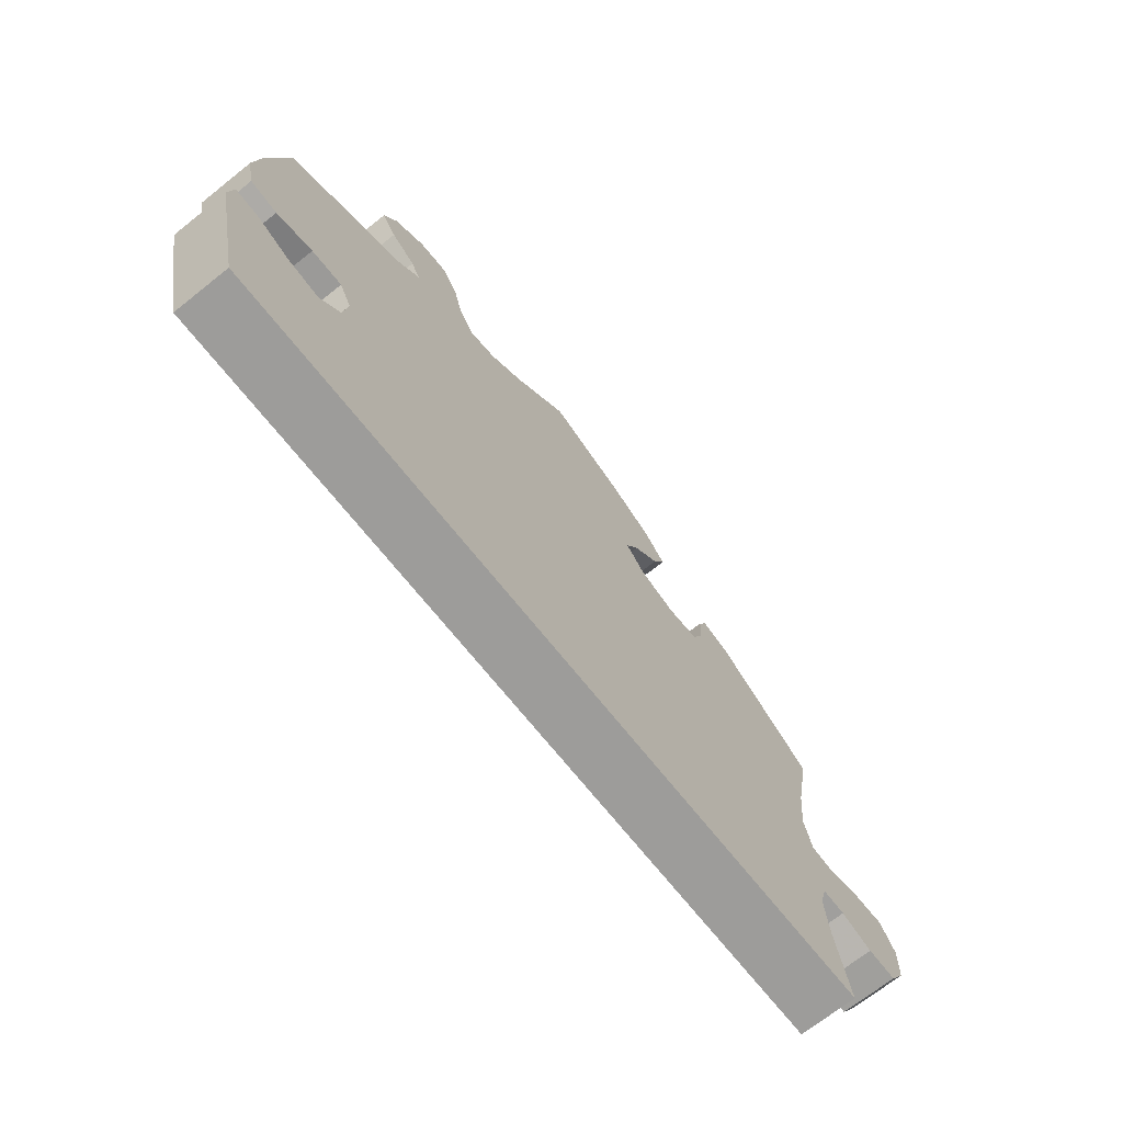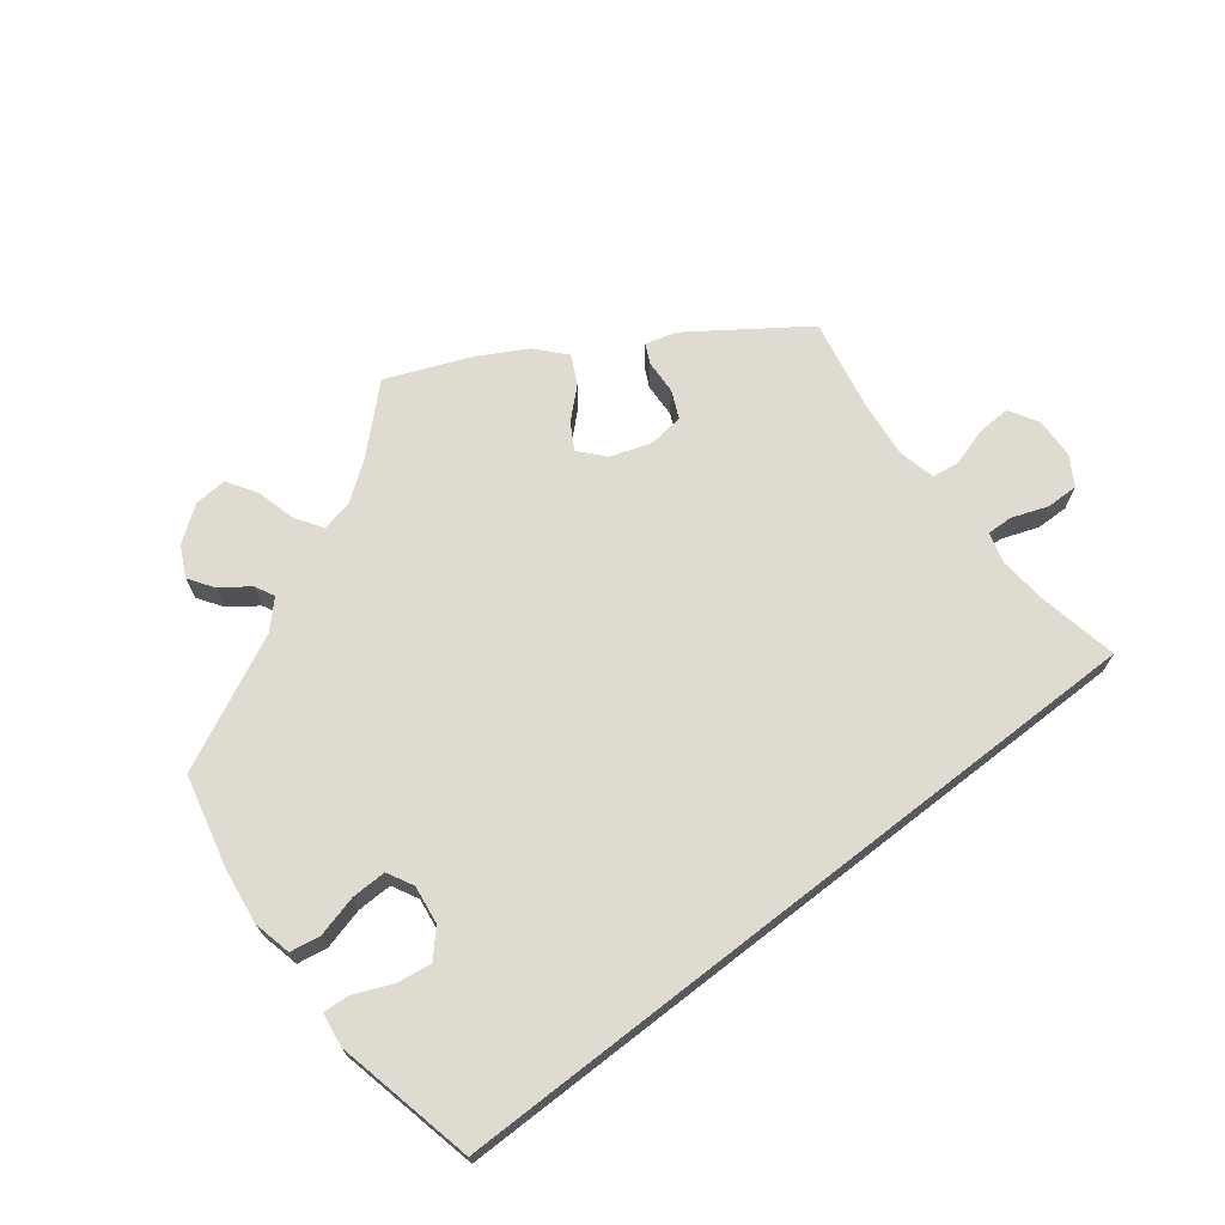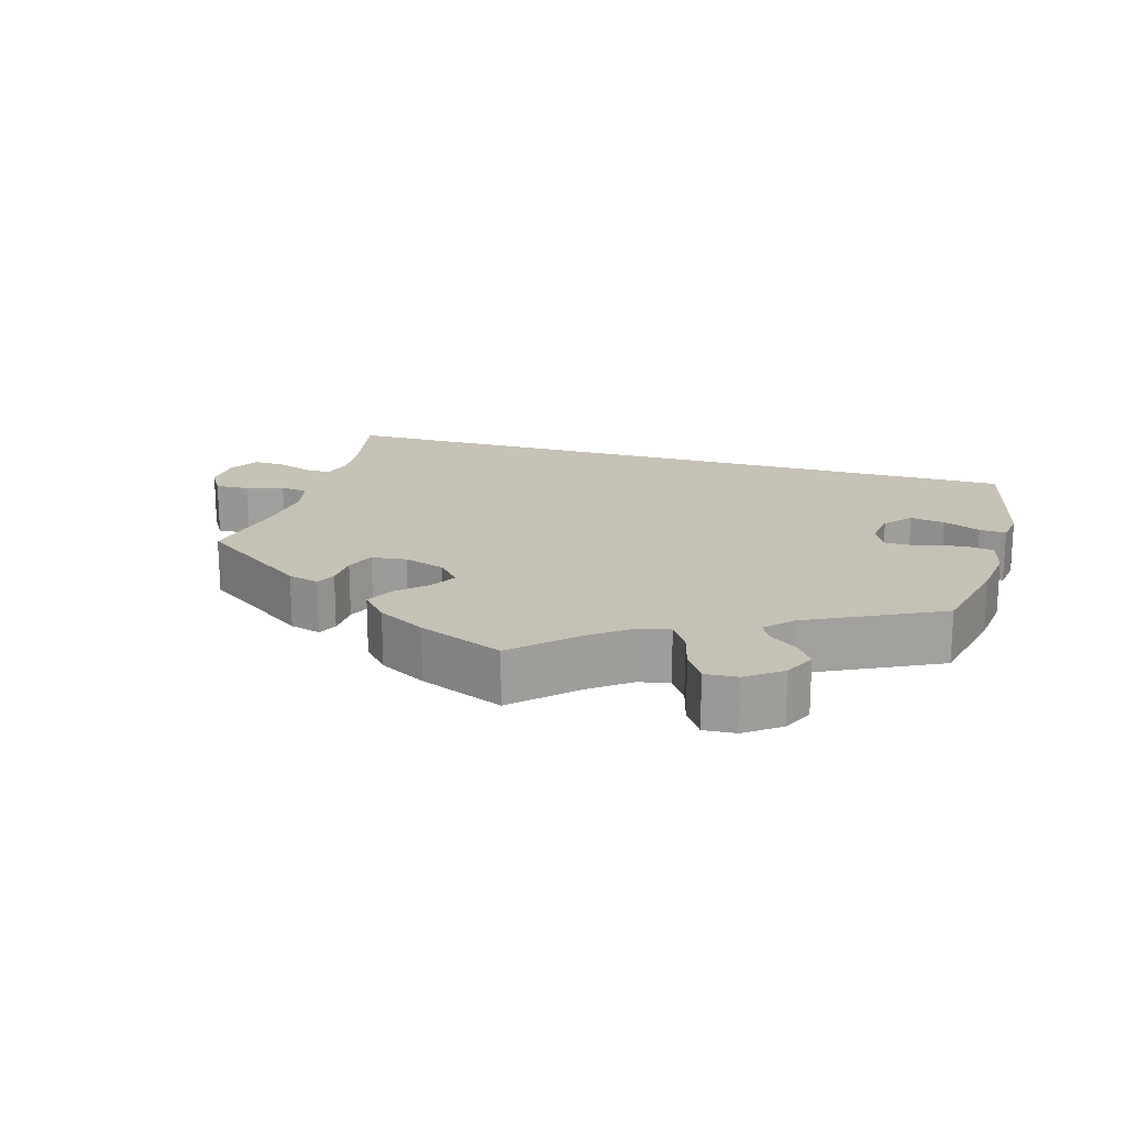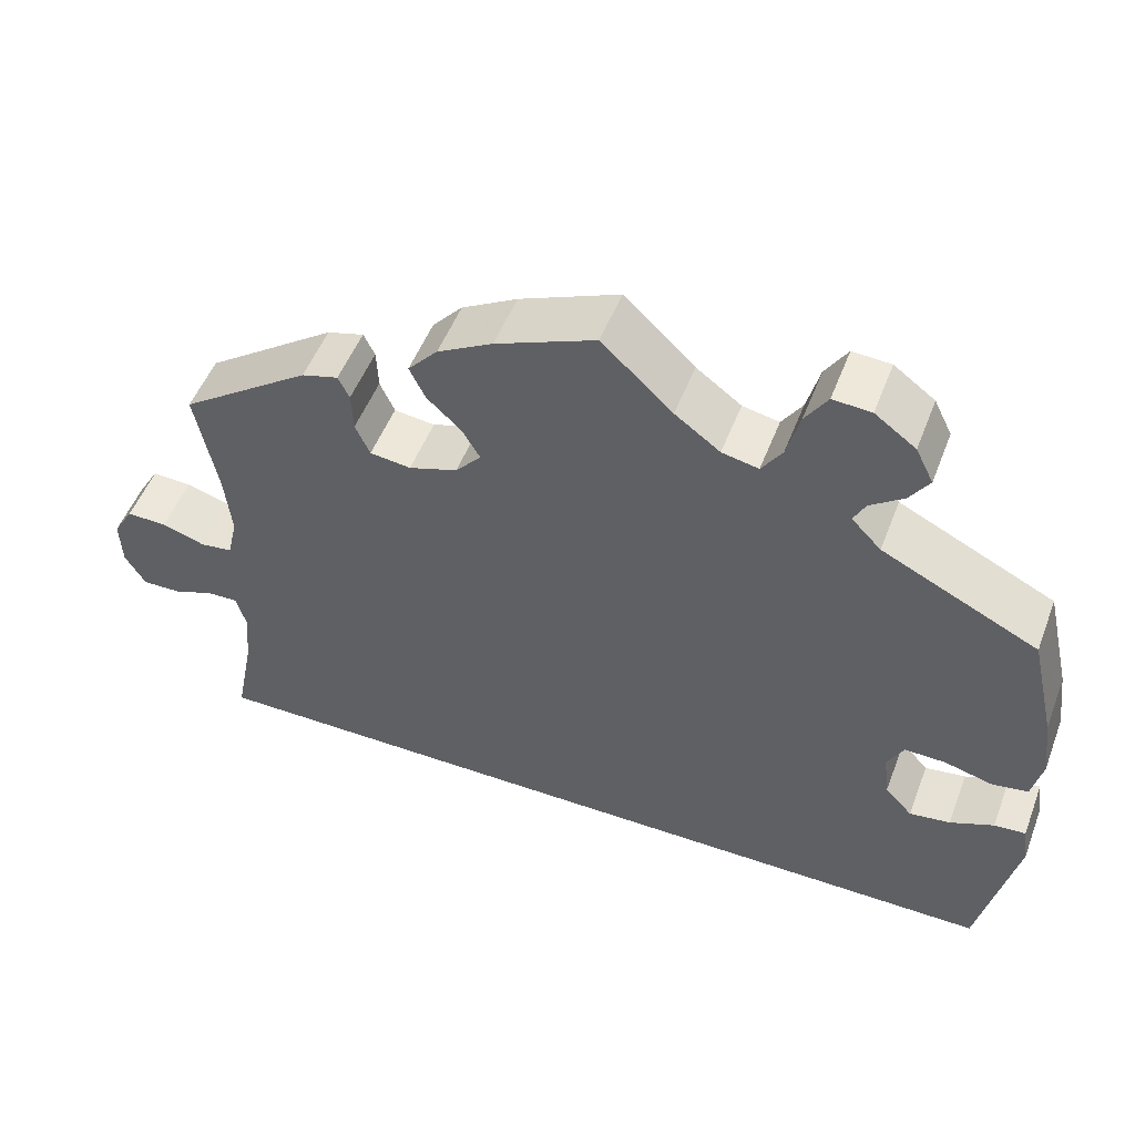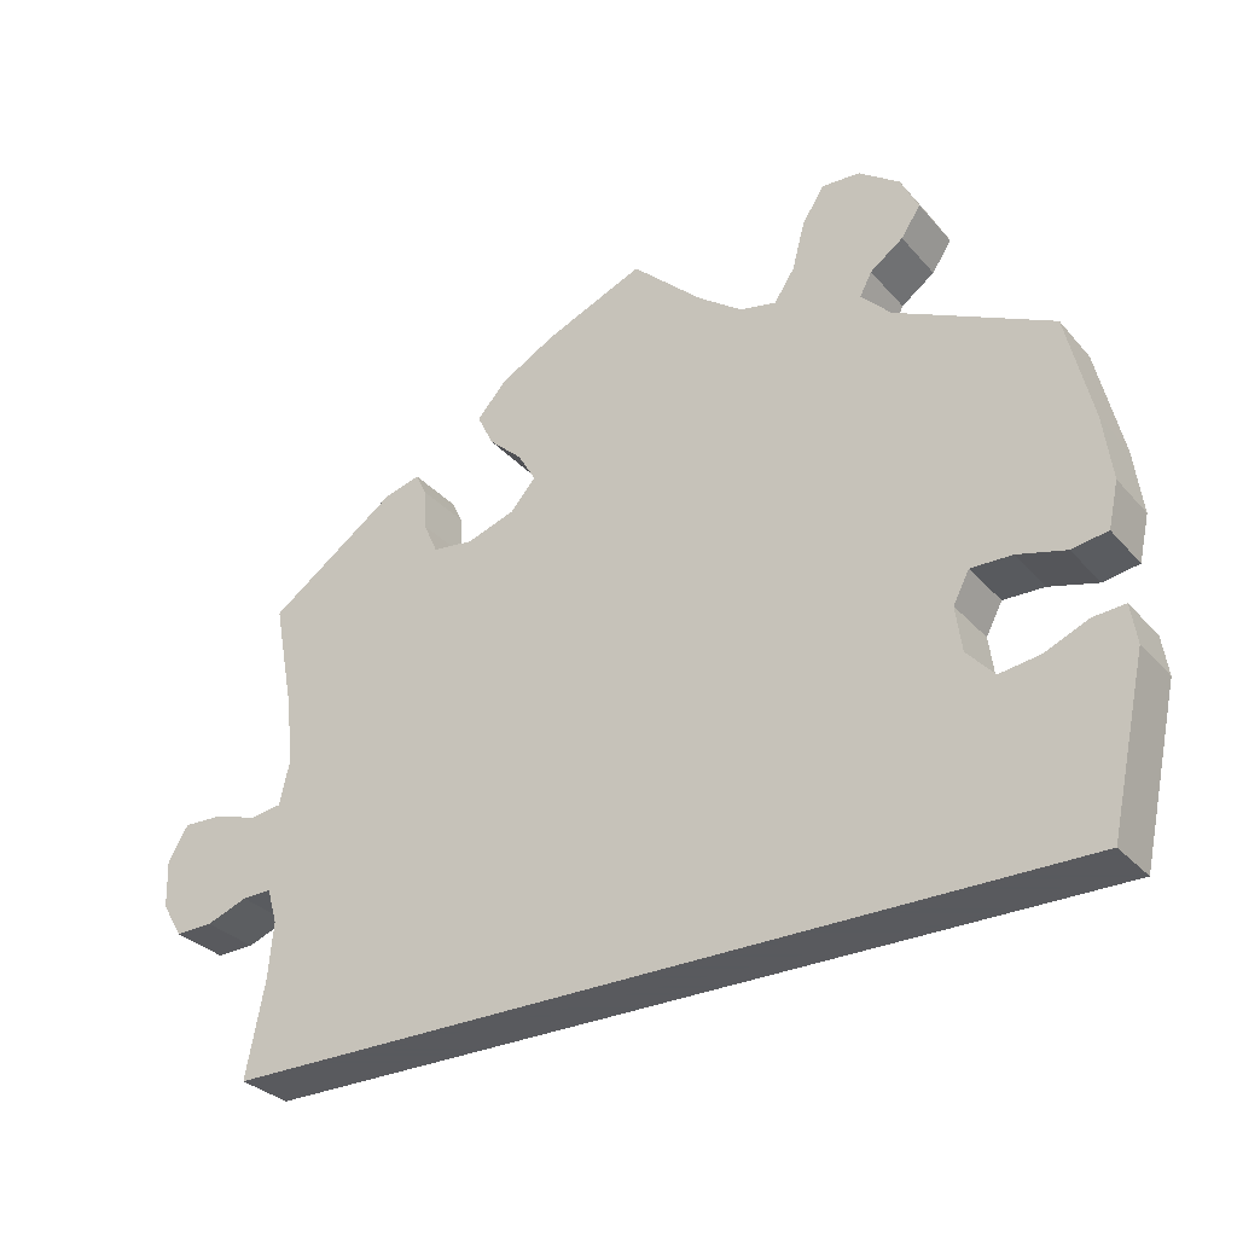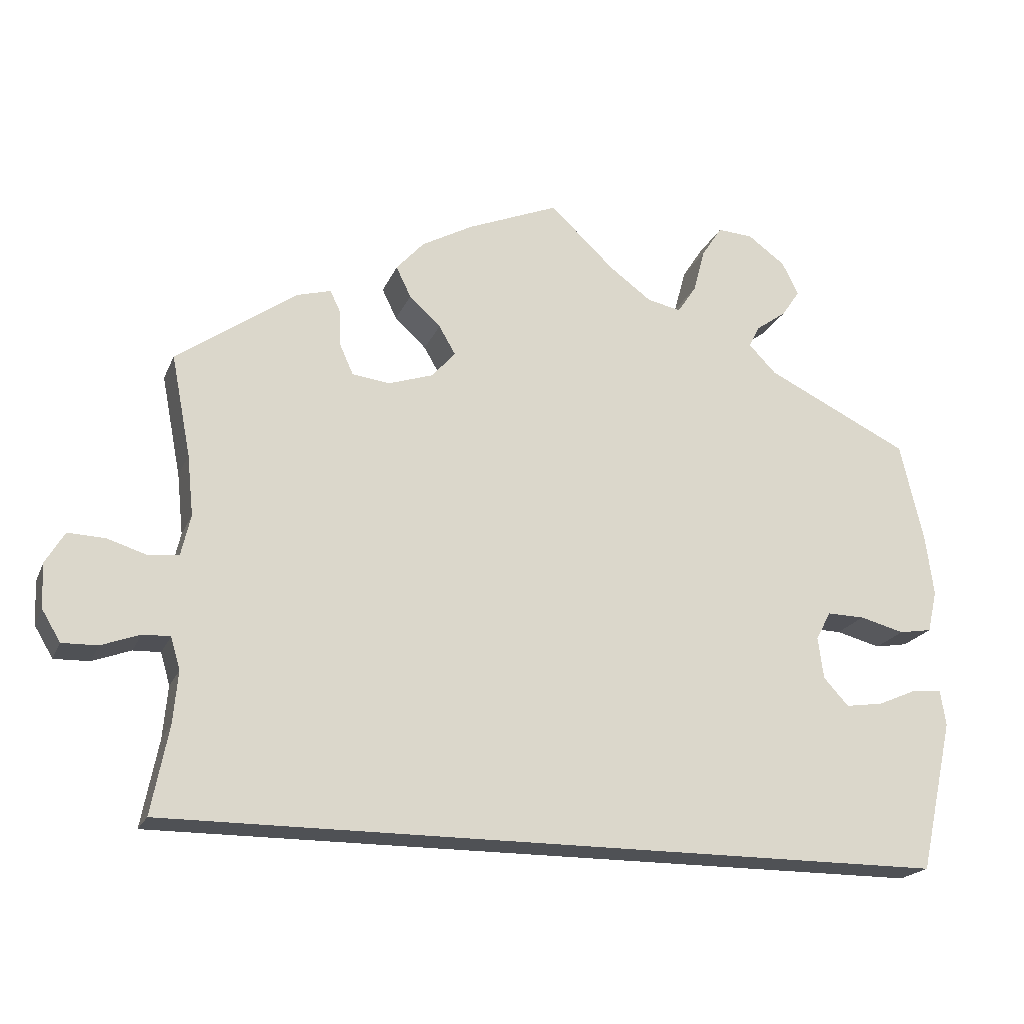
<metadata>
{"format":"obj","ext":"obj","renderer":"f3d","projection":"perspective","resolution":1024,"background":"white","views":[{"elev":-70.3,"azim":128.5,"up":"+Z"},{"elev":69.8,"azim":142.2,"up":"+Y"},{"elev":18.7,"azim":16.1,"up":"+Y"},{"elev":51.3,"azim":20.7,"up":"+Z"},{"elev":-31.2,"azim":33.7,"up":"+Z"},{"elev":-20.0,"azim":-18.2,"up":"+Z"}]}
</metadata>
<code>
v -0.5 0.07 -0.289
v -0.478 0.07 -0.178
v -0.472 0.07 -0.112
v -0.484 0.07 -0.071
v -0.519 0.07 -0.072
v -0.568 0.07 -0.09
v -0.613 0.07 -0.091
v -0.637 0.07 -0.051
v -0.639 0.07 0.005
v -0.615 0.07 0.045
v -0.568 0.07 0.043
v -0.517 0.07 0.027
v -0.479 0.07 0.032
v -0.467 0.07 0.083
v -0.475 0.07 0.16
v -0.5 0.07 0.289
v -0.347 0.07 0.396
v -0.304 0.07 0.408
v -0.291 0.07 0.381
v -0.289 0.07 0.334
v -0.272 0.07 0.296
v -0.224 0.07 0.29
v -0.167 0.07 0.309
v -0.137 0.07 0.343
v -0.158 0.07 0.379
v -0.198 0.07 0.416
v -0.217 0.07 0.455
v -0.182 0.07 0.494
v -0.117 0.07 0.53
v 0 0.07 0.578
v 0.083 0.07 0.5
v 0.136 0.07 0.461
v 0.179 0.07 0.452
v 0.203 0.07 0.488
v 0.218 0.07 0.544
v 0.244 0.07 0.584
v 0.289 0.07 0.581
v 0.337 0.07 0.546
v 0.358 0.07 0.504
v 0.335 0.07 0.47
v 0.296 0.07 0.442
v 0.282 0.07 0.415
v 0.317 0.07 0.379
v 0.5 0.07 0.29
v 0.53 0.07 0.162
v 0.54 0.07 0.086
v 0.528 0.07 0.033
v 0.486 0.07 0.026
v 0.429 0.07 0.041
v 0.381 0.07 0.042
v 0.362 0.07 0.006
v 0.369 0.07 -0.047
v 0.401 0.07 -0.082
v 0.449 0.07 -0.075
v 0.5 0.07 -0.053
v 0.537 0.07 -0.05
v 0.544 0.07 -0.096
v 0.501 0.07 -0.289
v -0.5 0 -0.289
v -0.478 0 -0.178
v -0.472 0 -0.112
v -0.484 0 -0.071
v -0.519 0 -0.072
v -0.568 0 -0.09
v -0.613 0 -0.091
v -0.637 0 -0.051
v -0.639 0 0.005
v -0.615 0 0.045
v -0.568 0 0.043
v -0.517 0 0.027
v -0.479 0 0.032
v -0.467 0 0.083
v -0.475 0 0.16
v -0.5 0 0.289
v -0.347 0 0.396
v -0.304 0 0.408
v -0.291 0 0.381
v -0.289 0 0.334
v -0.272 0 0.296
v -0.224 0 0.29
v -0.167 0 0.309
v -0.137 0 0.343
v -0.158 0 0.379
v -0.198 0 0.416
v -0.217 0 0.455
v -0.182 0 0.494
v -0.117 0 0.53
v 0 0 0.578
v 0.083 0 0.5
v 0.136 0 0.461
v 0.179 0 0.452
v 0.203 0 0.488
v 0.218 0 0.544
v 0.244 0 0.584
v 0.289 0 0.581
v 0.337 0 0.546
v 0.358 0 0.504
v 0.335 0 0.47
v 0.296 0 0.442
v 0.282 0 0.415
v 0.317 0 0.379
v 0.5 0 0.29
v 0.53 0 0.162
v 0.54 0 0.086
v 0.528 0 0.033
v 0.486 0 0.026
v 0.429 0 0.041
v 0.381 0 0.042
v 0.362 0 0.006
v 0.369 0 -0.047
v 0.401 0 -0.082
v 0.449 0 -0.075
v 0.5 0 -0.053
v 0.537 0 -0.05
v 0.544 0 -0.096
v 0.501 0 -0.289
f 57 58 1 2
f 54 55 56 57
f 53 54 57
f 53 57 2 3
f 52 53 3 4
f 51 52 4
f 50 51 4 5
f 46 47 48 49
f 46 49 50
f 43 44 45 46
f 42 43 46 50
f 38 39 40 41
f 38 41 42
f 37 38 42
f 34 35 36 37
f 33 34 37 42
f 32 33 42 50
f 28 29 30 31
f 25 26 27 28
f 24 25 28 31
f 23 24 31 32
f 17 18 19 20
f 15 16 17 20
f 14 15 20 21
f 13 14 21 22
f 9 10 11 12
f 9 12 13
f 8 9 13
f 5 6 7 8
f 5 8 13
f 23 32 50 5
f 5 13 22 23
f 60 59 116 115
f 115 114 113 112
f 115 112 111
f 61 60 115 111
f 62 61 111 110
f 62 110 109
f 63 62 109 108
f 107 106 105 104
f 108 107 104
f 104 103 102 101
f 108 104 101 100
f 99 98 97 96
f 100 99 96
f 100 96 95
f 95 94 93 92
f 100 95 92 91
f 108 100 91 90
f 89 88 87 86
f 86 85 84 83
f 89 86 83 82
f 90 89 82 81
f 78 77 76 75
f 78 75 74 73
f 79 78 73 72
f 80 79 72 71
f 70 69 68 67
f 71 70 67
f 71 67 66
f 66 65 64 63
f 71 66 63
f 63 108 90 81
f 81 80 71 63
f 1 59 60 2
f 2 60 61 3
f 3 61 62 4
f 4 62 63 5
f 5 63 64 6
f 6 64 65 7
f 7 65 66 8
f 8 66 67 9
f 9 67 68 10
f 10 68 69 11
f 11 69 70 12
f 12 70 71 13
f 13 71 72 14
f 14 72 73 15
f 15 73 74 16
f 16 74 75 17
f 17 75 76 18
f 18 76 77 19
f 19 77 78 20
f 20 78 79 21
f 21 79 80 22
f 22 80 81 23
f 23 81 82 24
f 24 82 83 25
f 25 83 84 26
f 26 84 85 27
f 27 85 86 28
f 28 86 87 29
f 29 87 88 30
f 30 88 89 31
f 31 89 90 32
f 32 90 91 33
f 33 91 92 34
f 34 92 93 35
f 35 93 94 36
f 36 94 95 37
f 37 95 96 38
f 38 96 97 39
f 39 97 98 40
f 40 98 99 41
f 41 99 100 42
f 42 100 101 43
f 43 101 102 44
f 44 102 103 45
f 45 103 104 46
f 46 104 105 47
f 47 105 106 48
f 48 106 107 49
f 49 107 108 50
f 50 108 109 51
f 51 109 110 52
f 52 110 111 53
f 53 111 112 54
f 54 112 113 55
f 55 113 114 56
f 56 114 115 57
f 57 115 116 58
f 58 116 59 1

</code>
